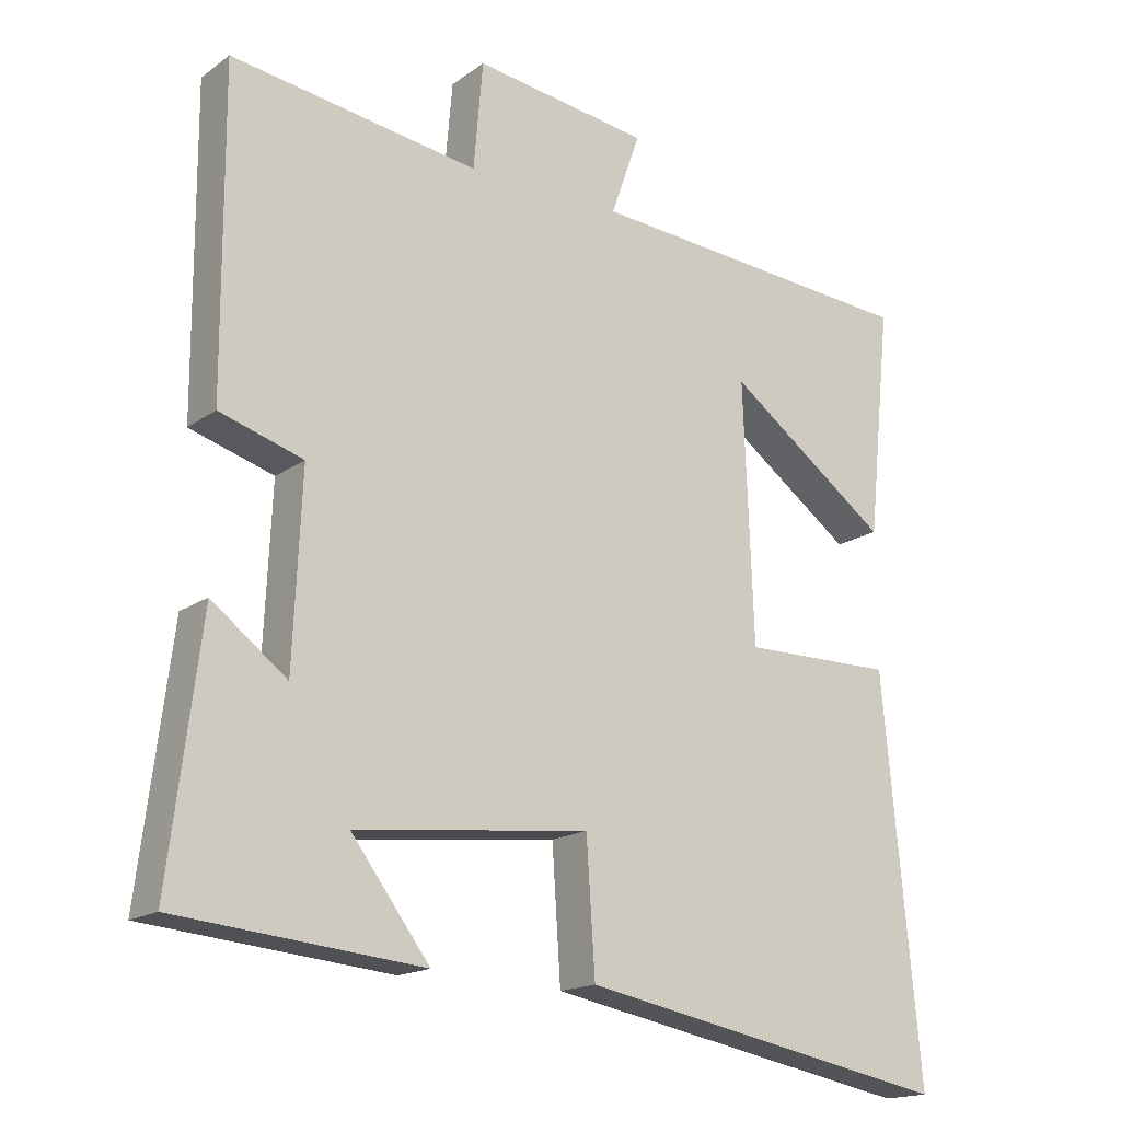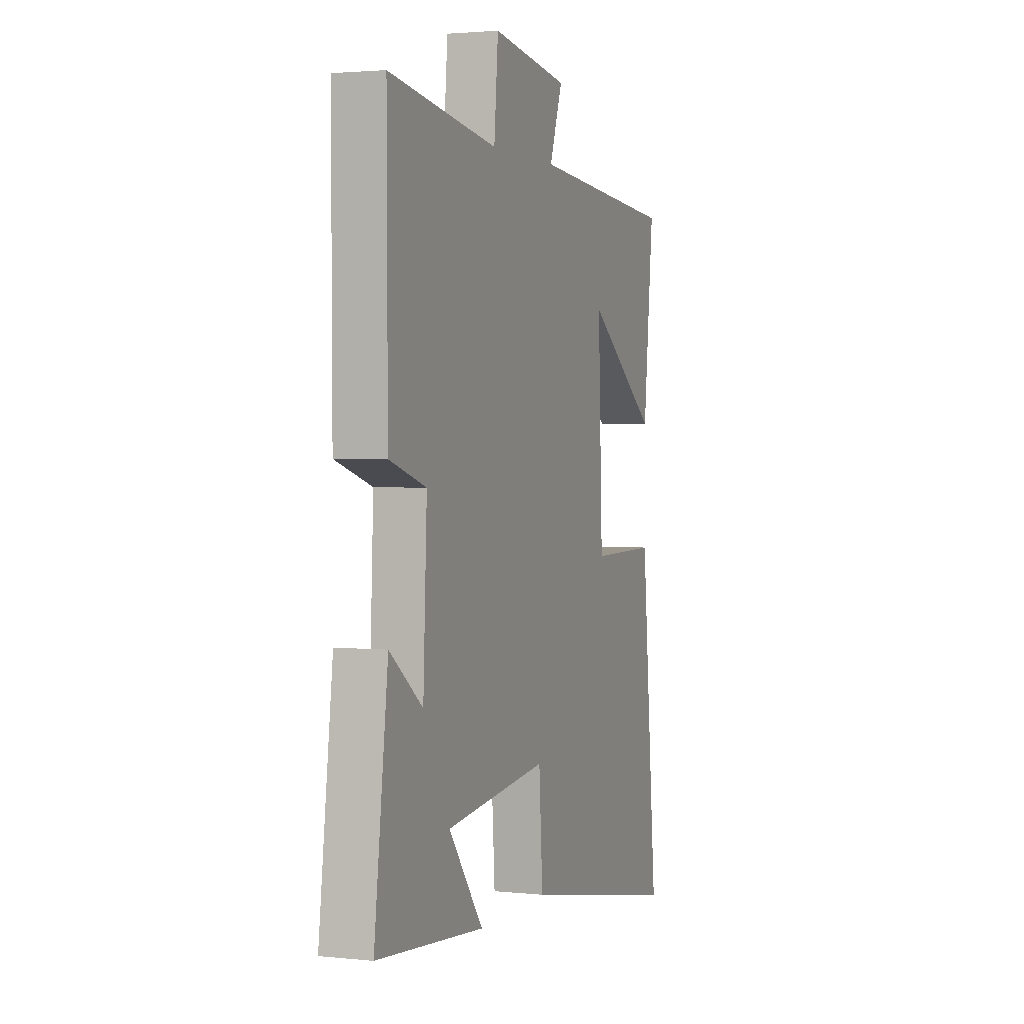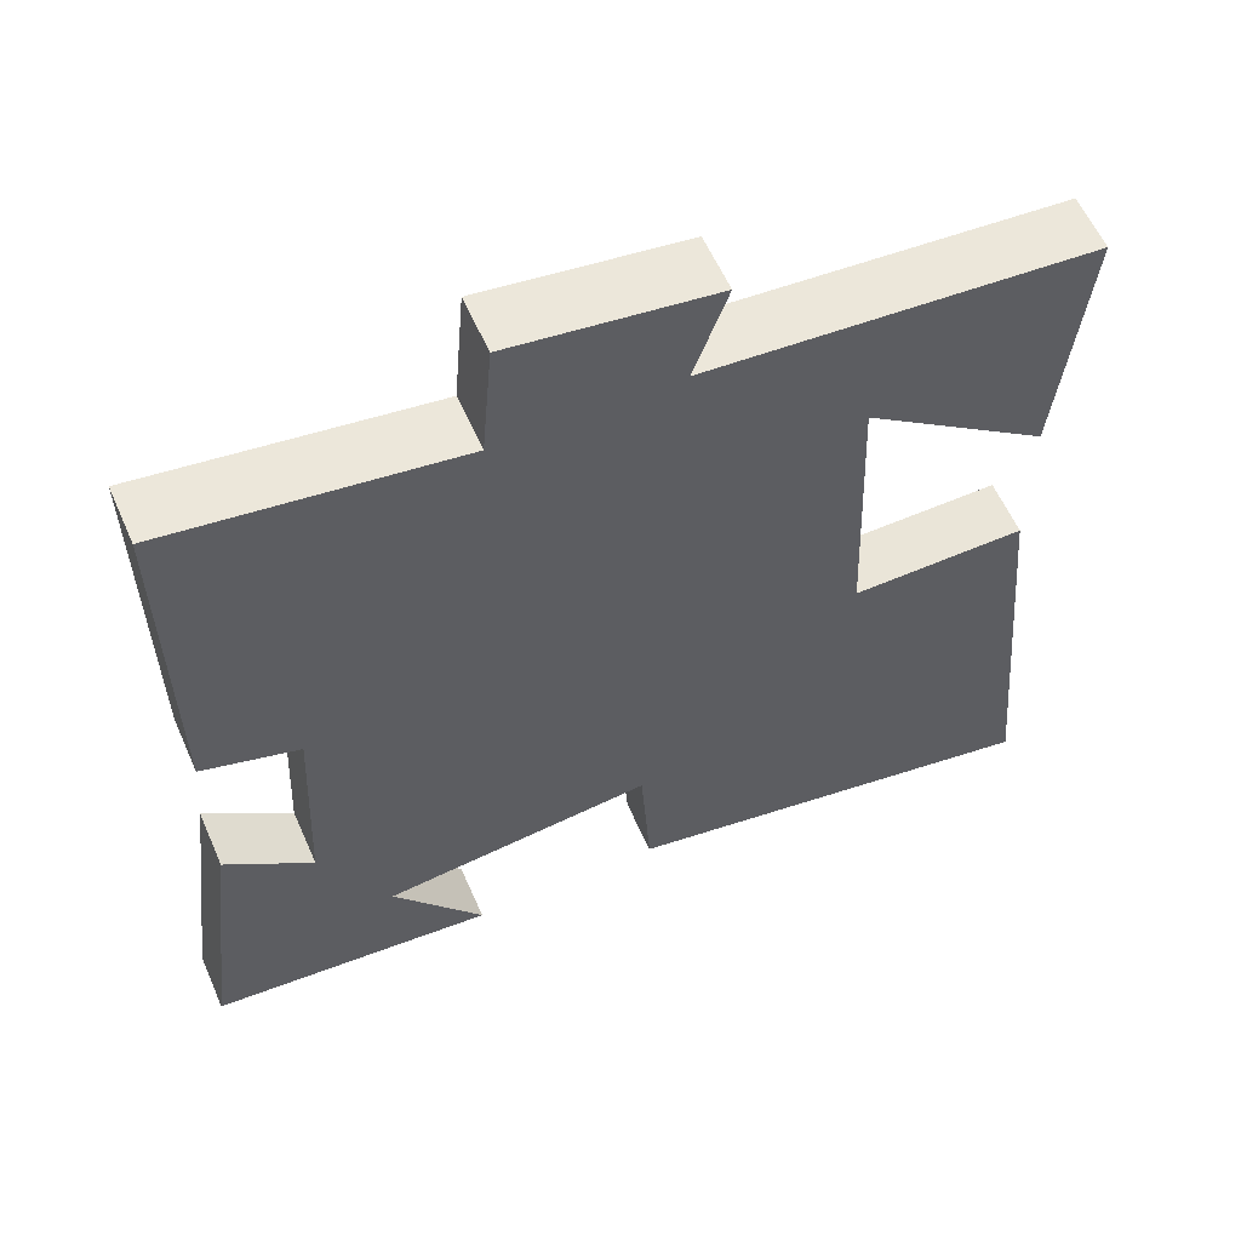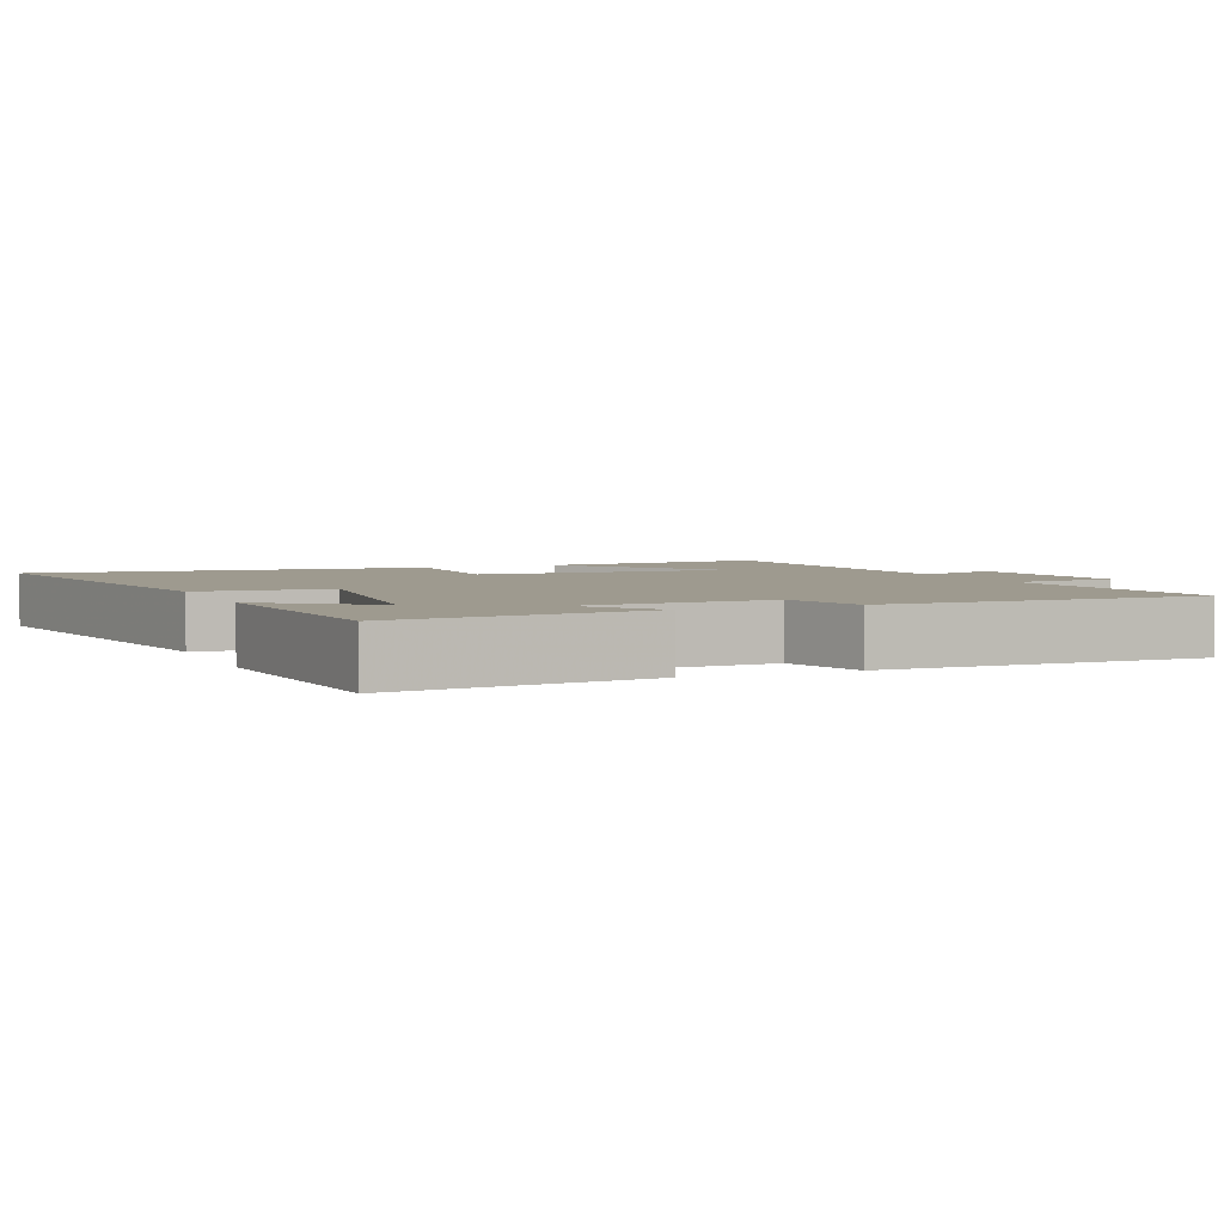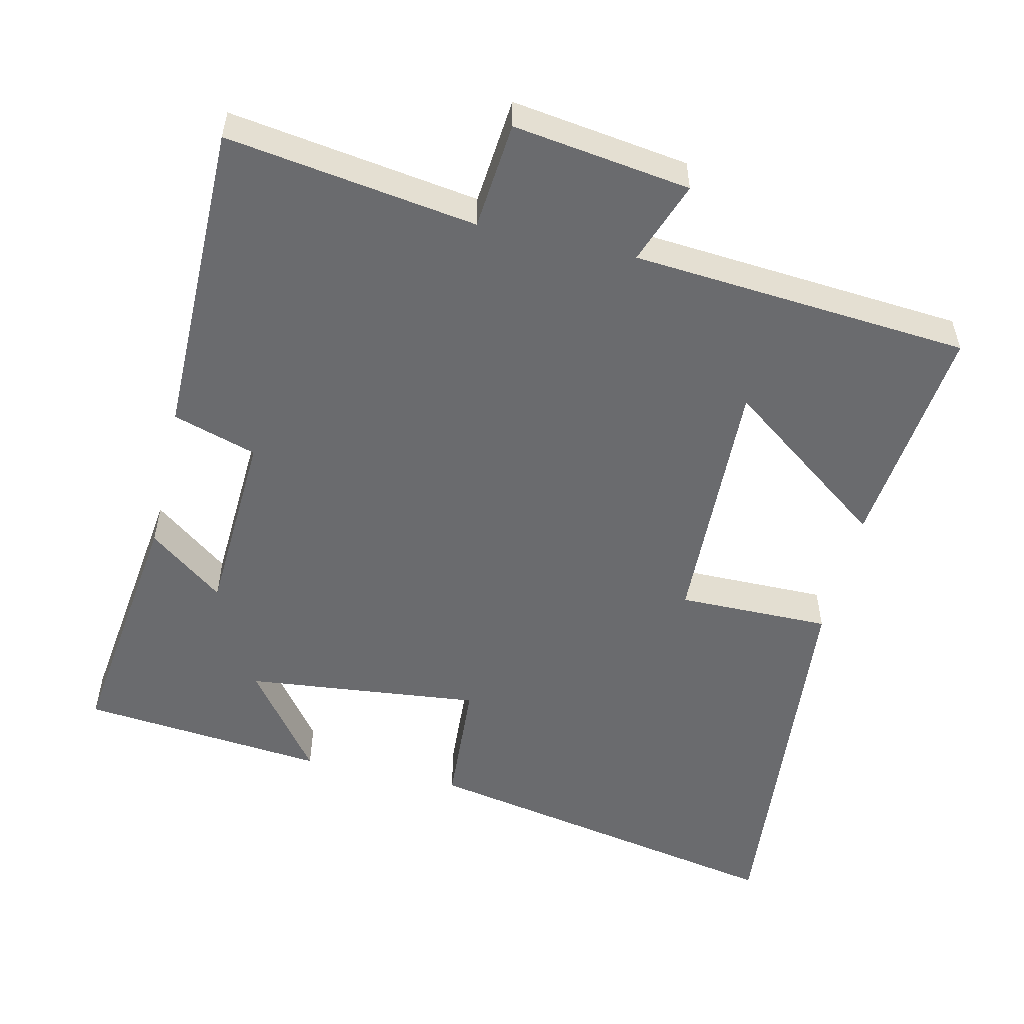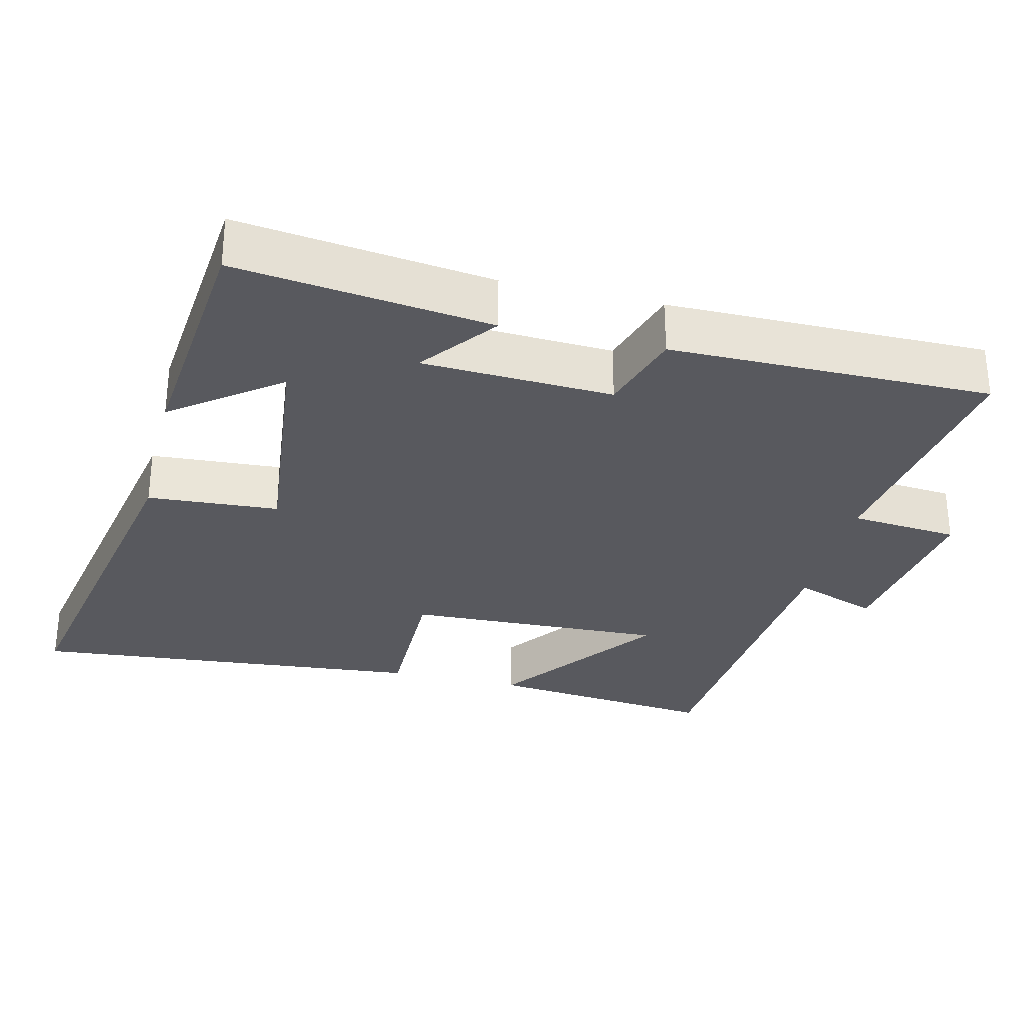
<metadata>
{"format":"obj","ext":"obj","renderer":"f3d","projection":"perspective","resolution":1024,"background":"white","views":[{"elev":-16.9,"azim":-35.7,"up":"+Z"},{"elev":2.2,"azim":-69.6,"up":"+Z"},{"elev":58.8,"azim":-23.7,"up":"+Z"},{"elev":3.6,"azim":-112.7,"up":"+Y"},{"elev":-53.4,"azim":-13.2,"up":"+Y"},{"elev":-30.3,"azim":-103.7,"up":"+Y"}]}
</metadata>
<code>
v -0.502 0.07 0.55
v -0.155 0.07 0.5
v -0.142 0.07 0.65
v 0.104 0.07 0.616
v 0.063 0.07 0.5
v 0.533 0.07 0.464
v 0.5 0.07 0.145
v 0.273 0.07 0.311
v 0.287 0.07 -0.049
v 0.5 0.07 -0.047
v 0.552 0.07 -0.599
v 0.029 0.07 -0.5
v 0.017 0.07 -0.318
v -0.311 0.07 -0.354
v -0.201 0.07 -0.5
v -0.544 0.07 -0.468
v -0.5 0.07 -0.115
v -0.395 0.07 -0.195
v -0.383 0.07 0.069
v -0.5 0.07 0.105
v -0.502 0 0.55
v -0.155 0 0.5
v -0.142 0 0.65
v 0.104 0 0.616
v 0.063 0 0.5
v 0.533 0 0.464
v 0.5 0 0.145
v 0.273 0 0.311
v 0.287 0 -0.049
v 0.5 0 -0.047
v 0.552 0 -0.599
v 0.029 0 -0.5
v 0.017 0 -0.318
v -0.311 0 -0.354
v -0.201 0 -0.5
v -0.544 0 -0.468
v -0.5 0 -0.115
v -0.395 0 -0.195
v -0.383 0 0.069
v -0.5 0 0.105
f 19 20 1 2
f 18 19 2
f 16 17 18
f 14 15 16
f 14 16 18
f 13 14 18 2
f 11 12 13
f 10 11 13
f 9 10 13
f 13 2 3
f 9 13 3
f 8 9 3
f 5 6 7 8
f 3 4 5
f 3 5 8
f 22 21 40 39
f 22 39 38
f 38 37 36
f 36 35 34
f 38 36 34
f 22 38 34 33
f 33 32 31
f 33 31 30
f 33 30 29
f 23 22 33
f 23 33 29
f 23 29 28
f 28 27 26 25
f 25 24 23
f 28 25 23
f 1 21 22 2
f 2 22 23 3
f 3 23 24 4
f 4 24 25 5
f 5 25 26 6
f 6 26 27 7
f 7 27 28 8
f 8 28 29 9
f 9 29 30 10
f 10 30 31 11
f 11 31 32 12
f 12 32 33 13
f 13 33 34 14
f 14 34 35 15
f 15 35 36 16
f 16 36 37 17
f 17 37 38 18
f 18 38 39 19
f 19 39 40 20
f 20 40 21 1

</code>
